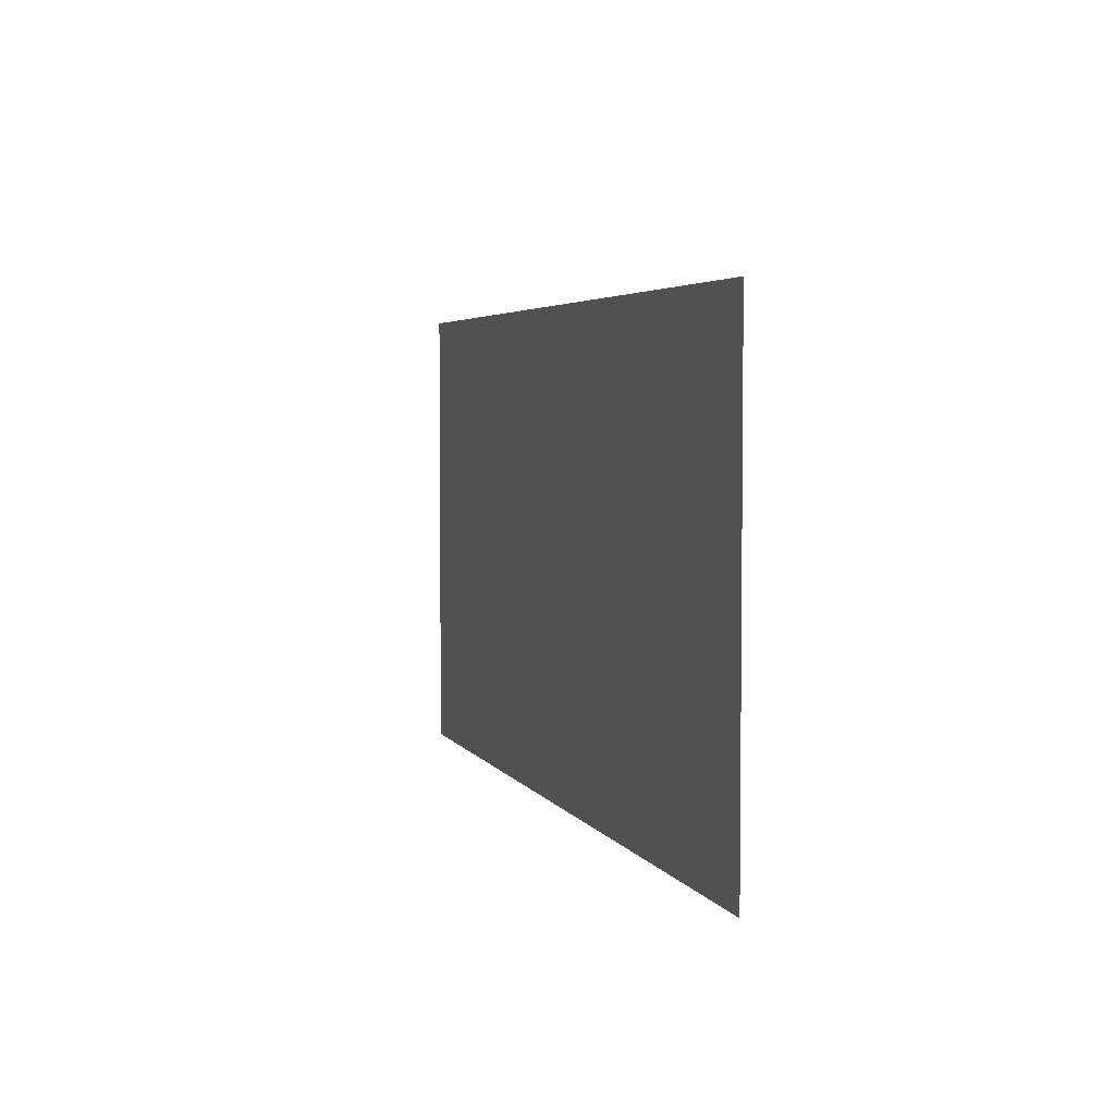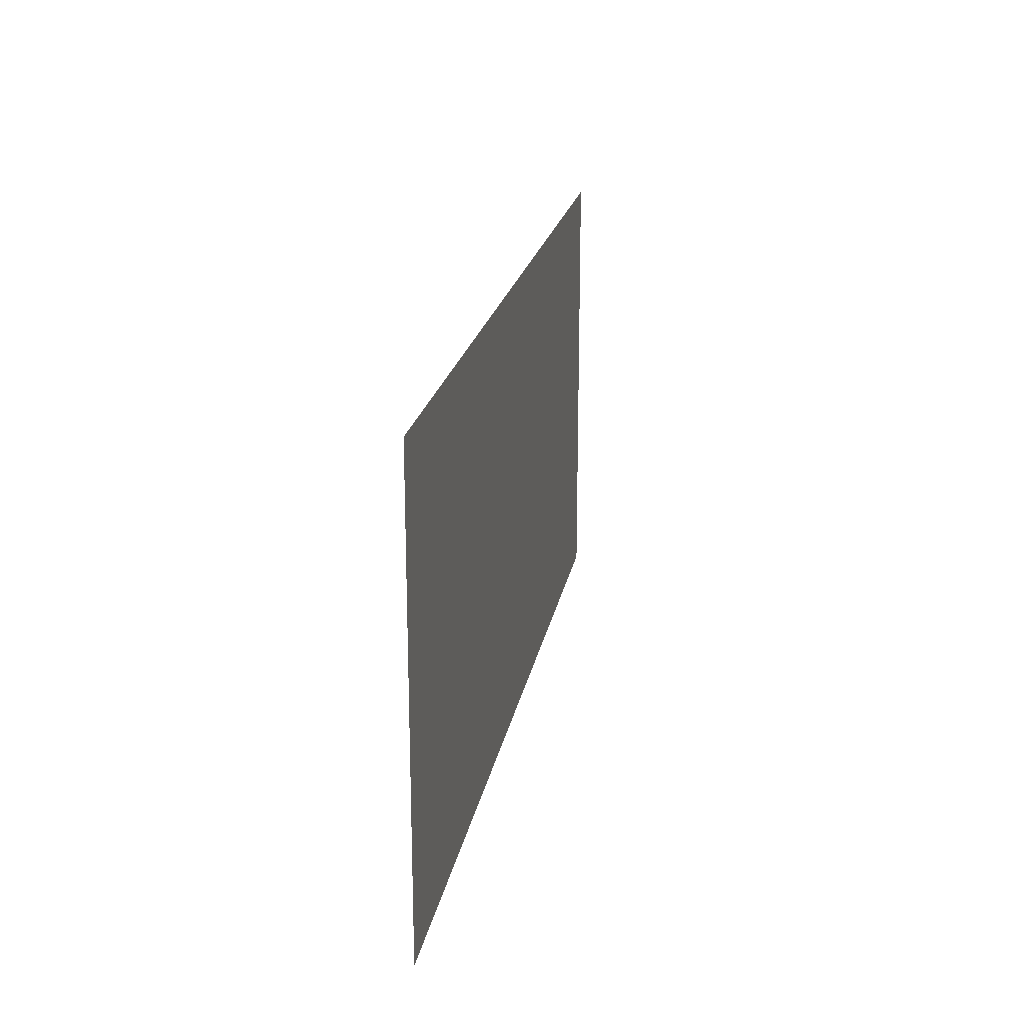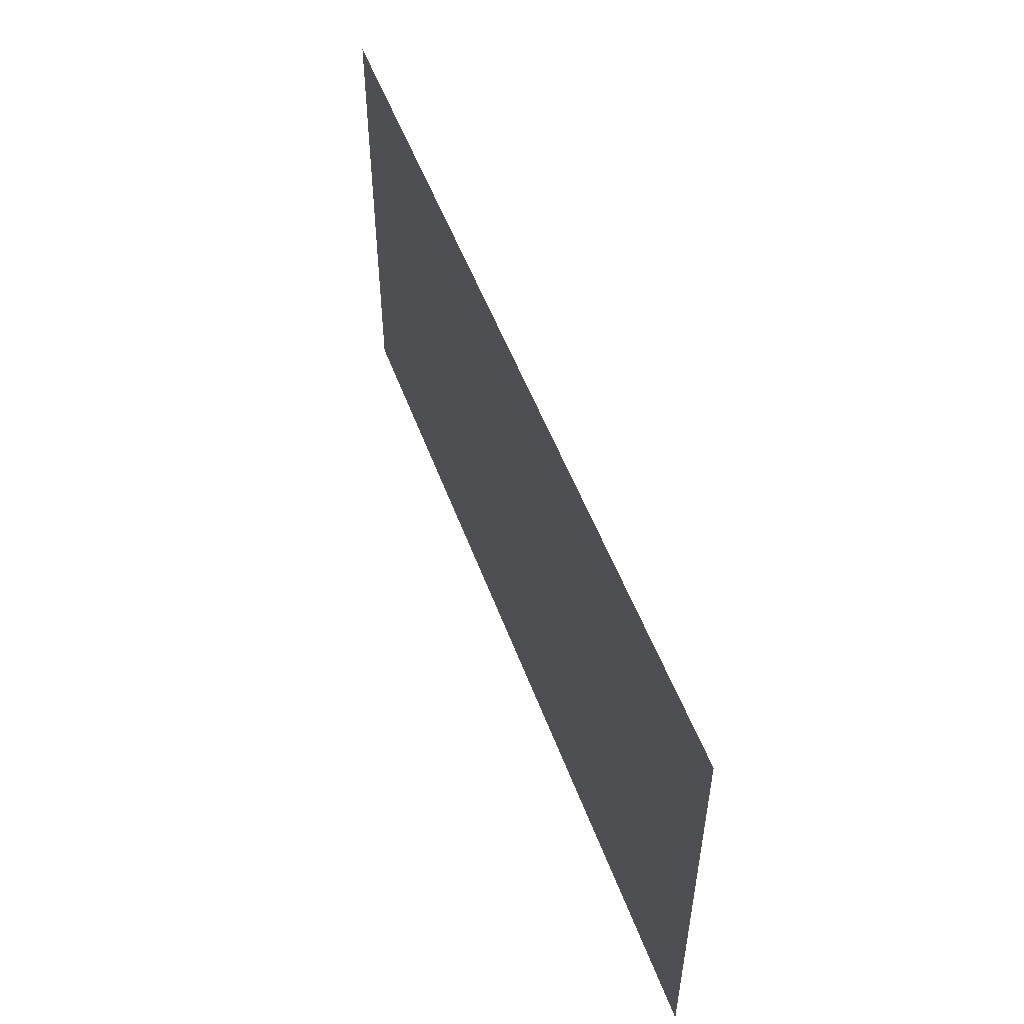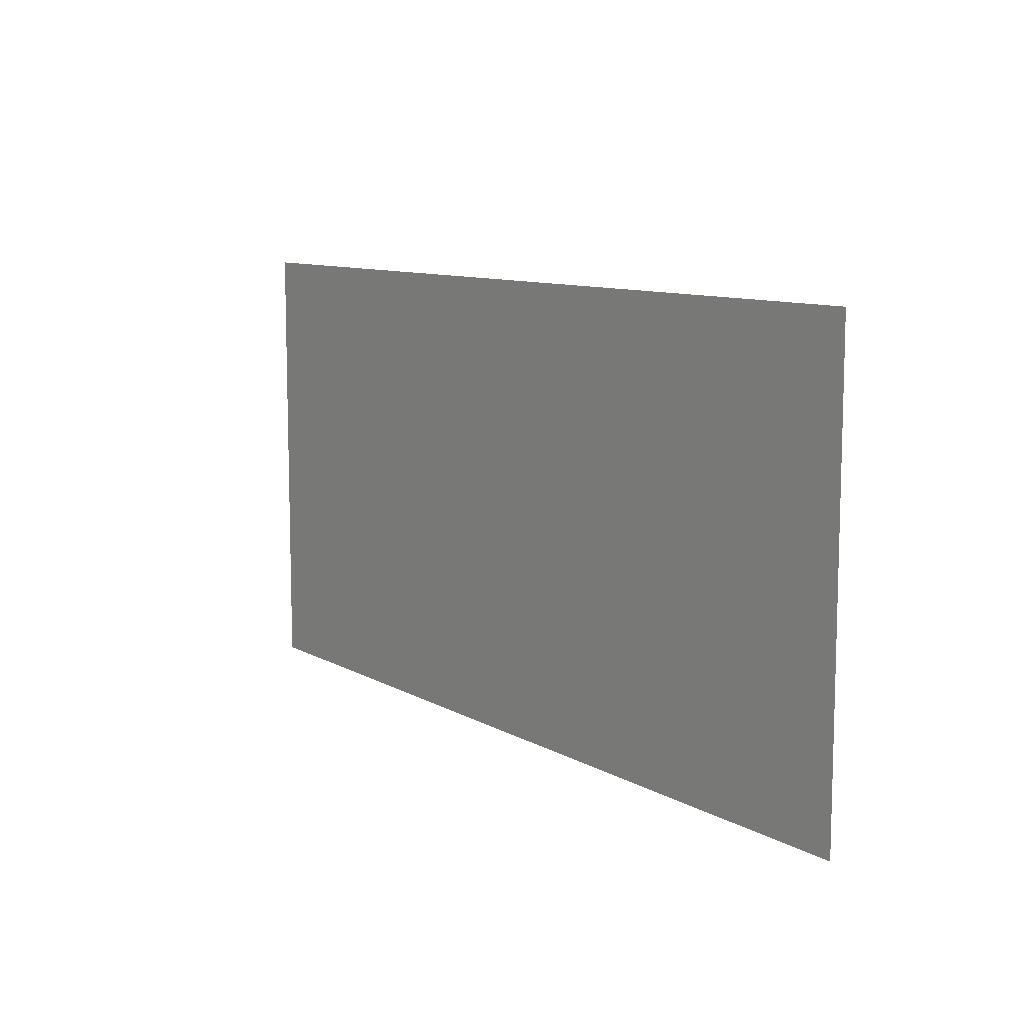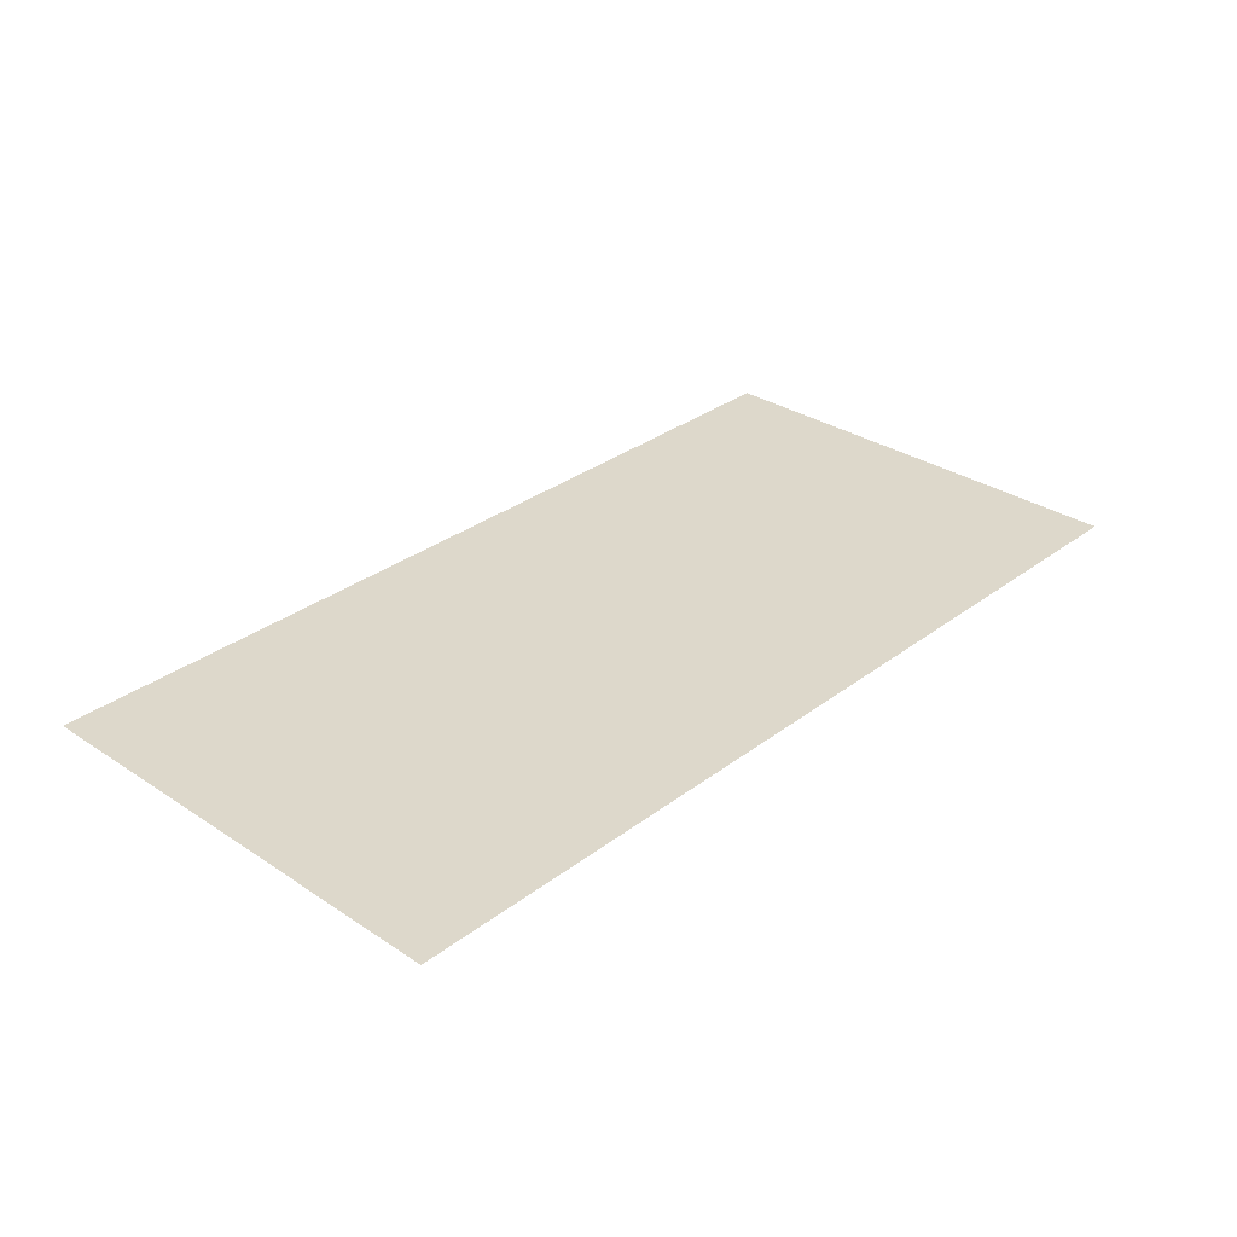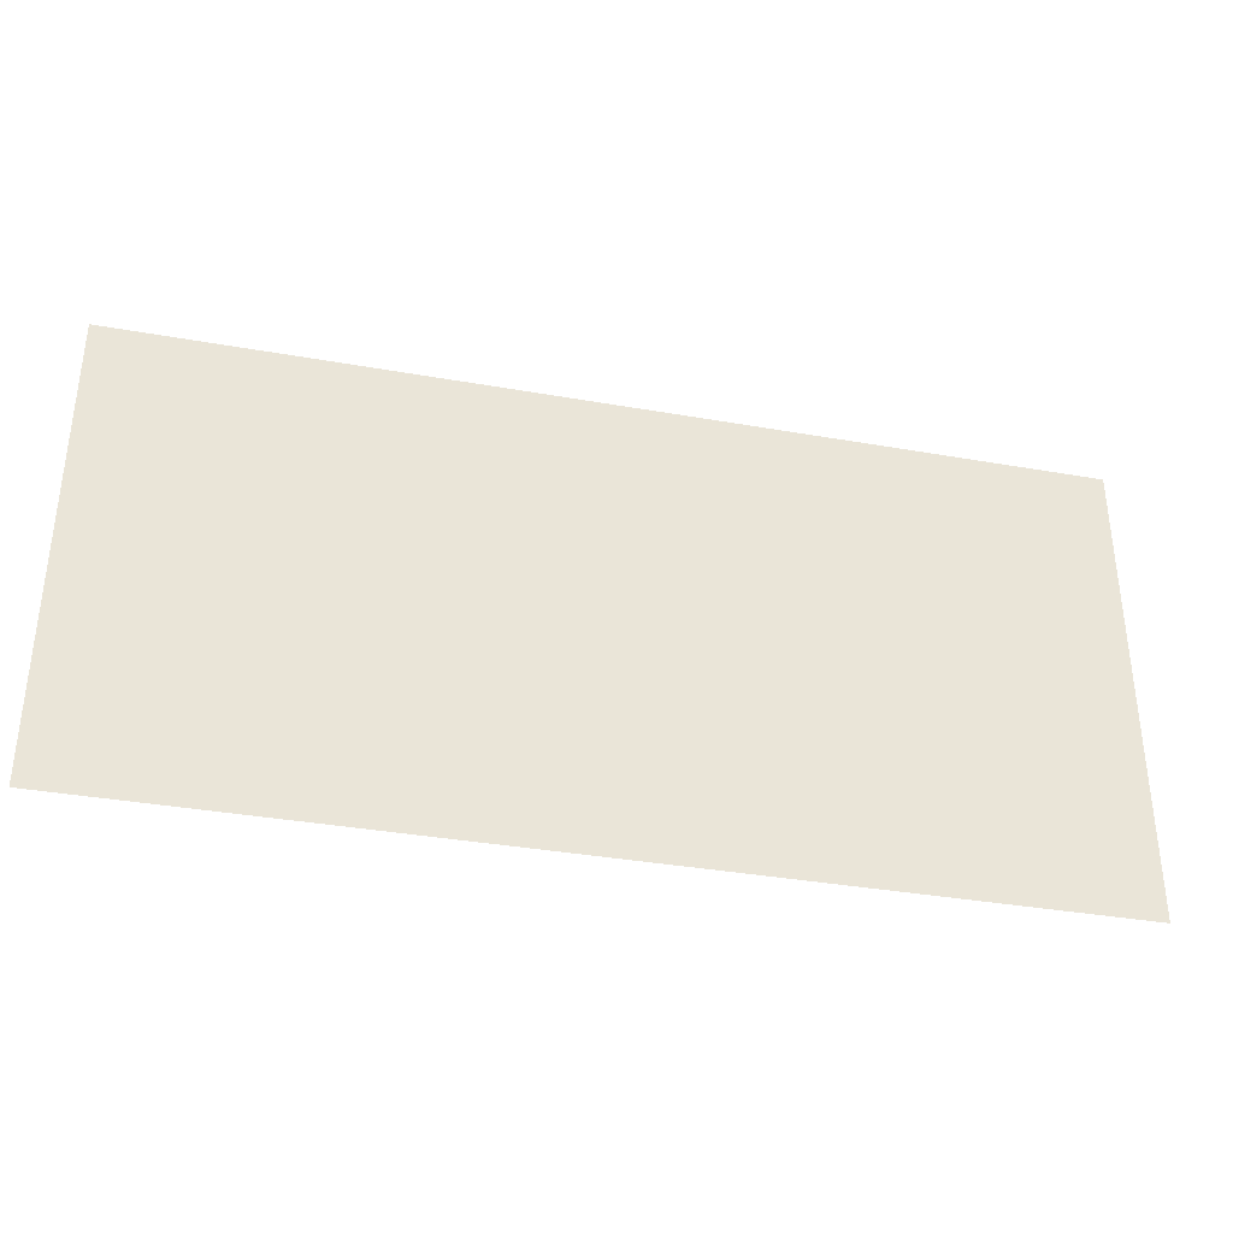
<metadata>
{"format":"obj","ext":"obj","renderer":"f3d","projection":"perspective","resolution":1024,"background":"white","views":[{"elev":4.0,"azim":73.4,"up":"+Y"},{"elev":20.6,"azim":-79.9,"up":"+Y"},{"elev":51.8,"azim":70.2,"up":"+Y"},{"elev":9.8,"azim":-125.1,"up":"+Y"},{"elev":31.4,"azim":-46.9,"up":"+Z"},{"elev":-35.6,"azim":-13.2,"up":"+Y"}]}
</metadata>
<code>
v -352 -384 0
v -384 -384 0
v -384 -352 0
v -352 -352 0
v -320 -384 0
v -352 -384 0
v -352 -352 0
v -320 -352 0
g Haus10k2_mesh_0002
f 1 2 3 4
f 5 6 7 8

</code>
